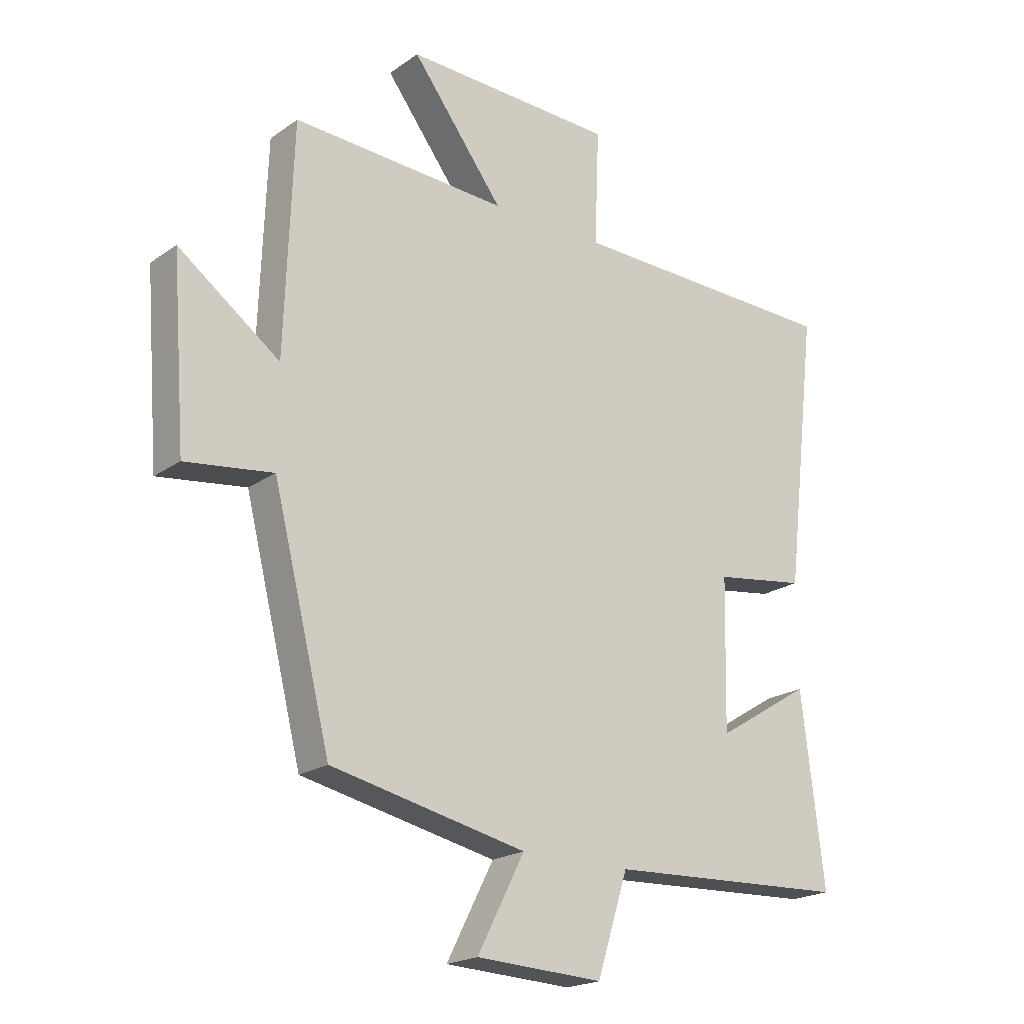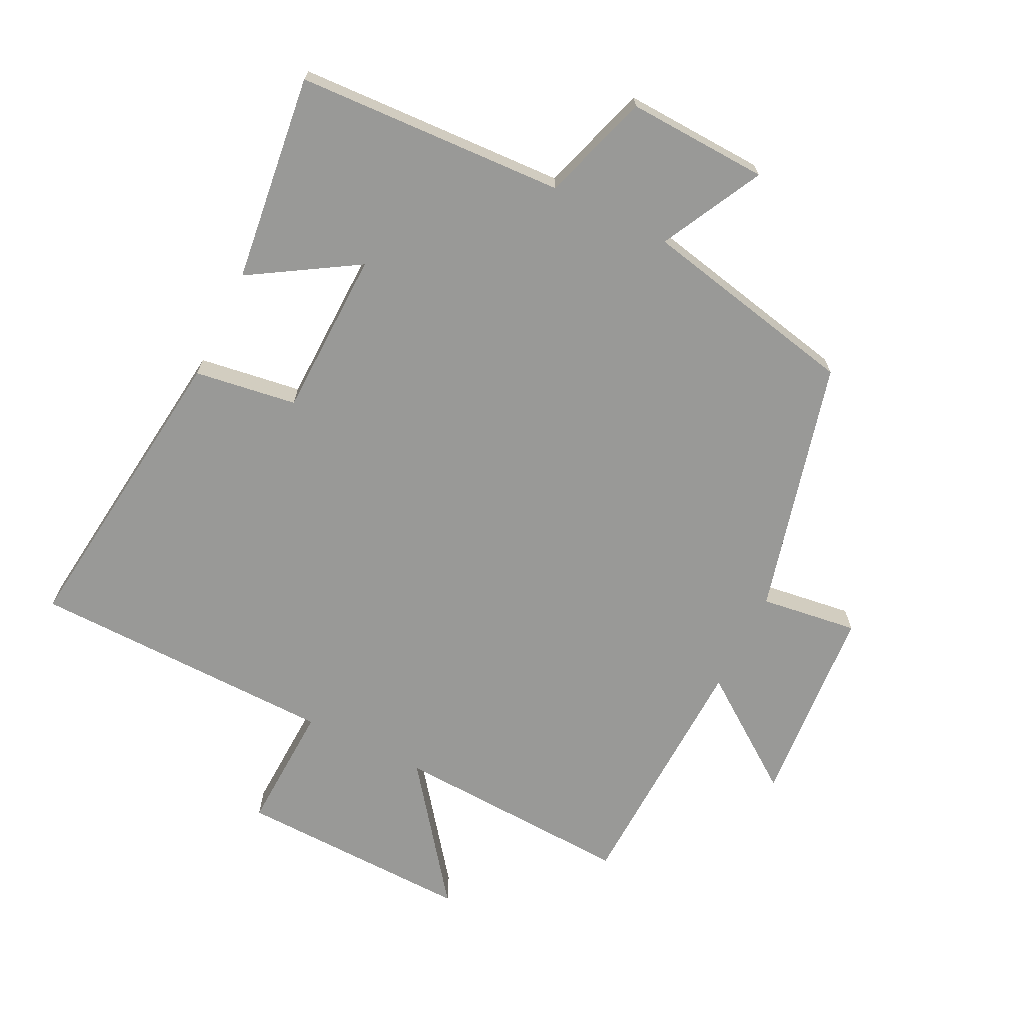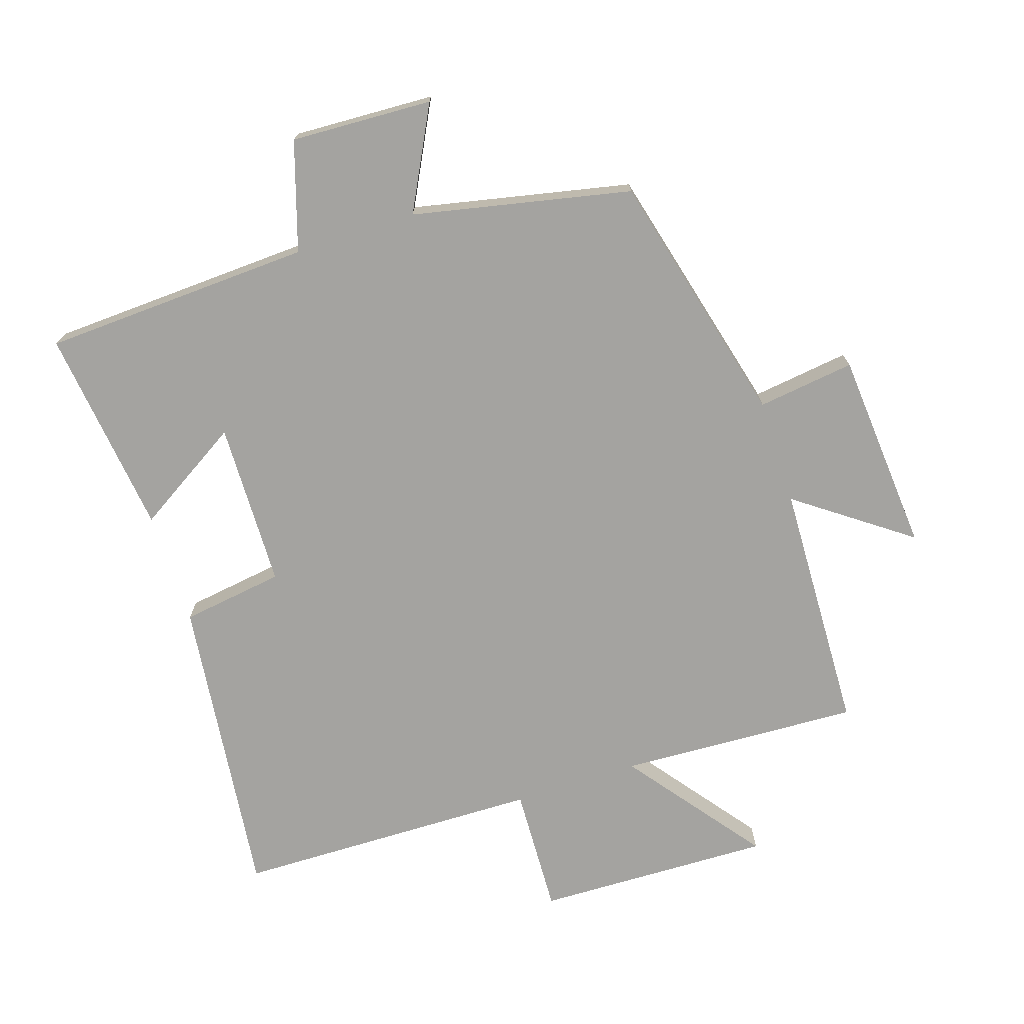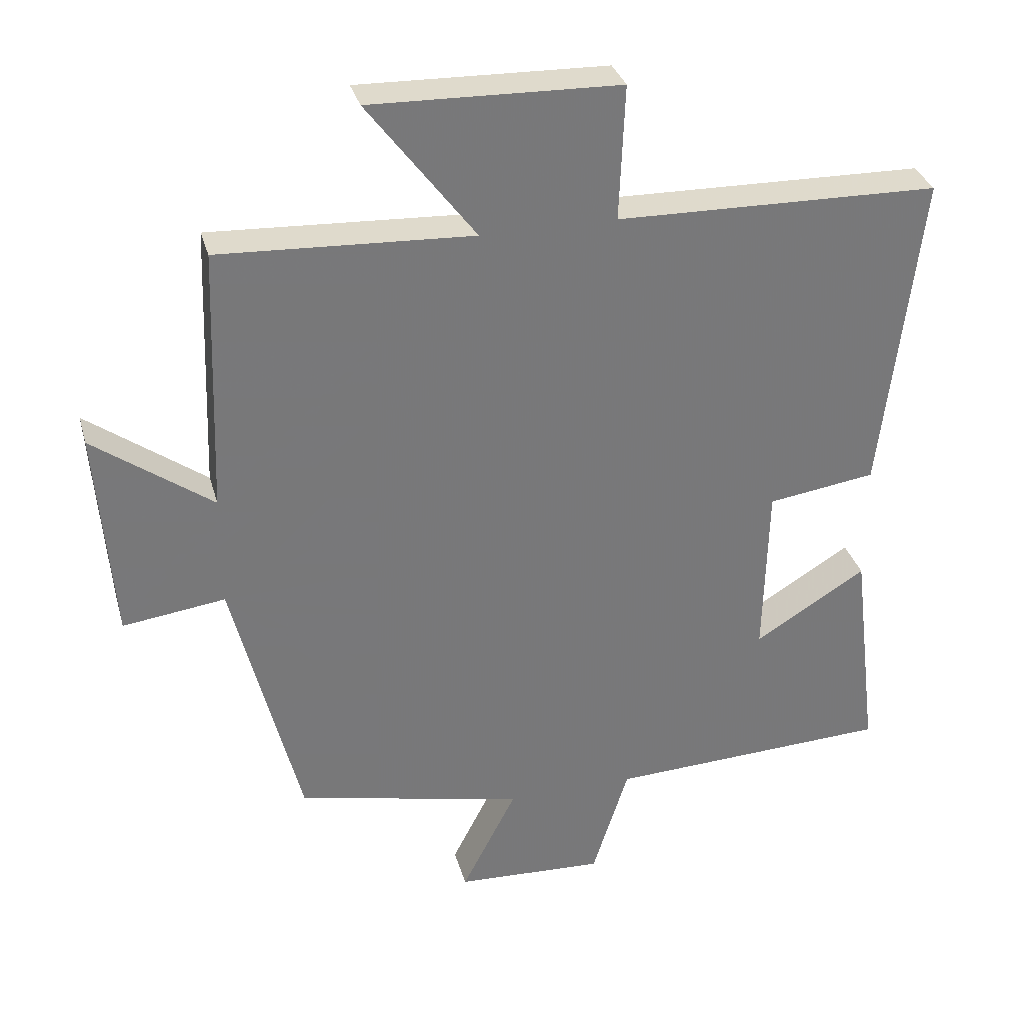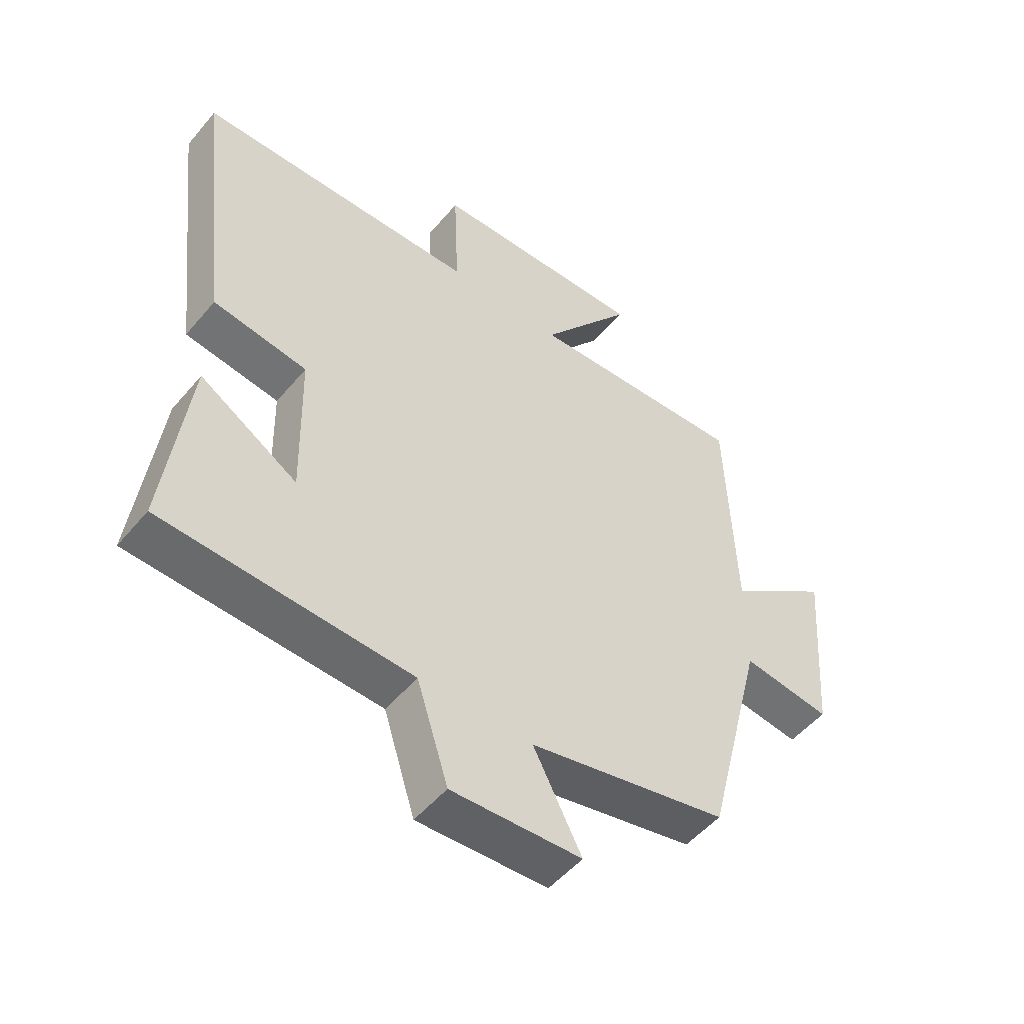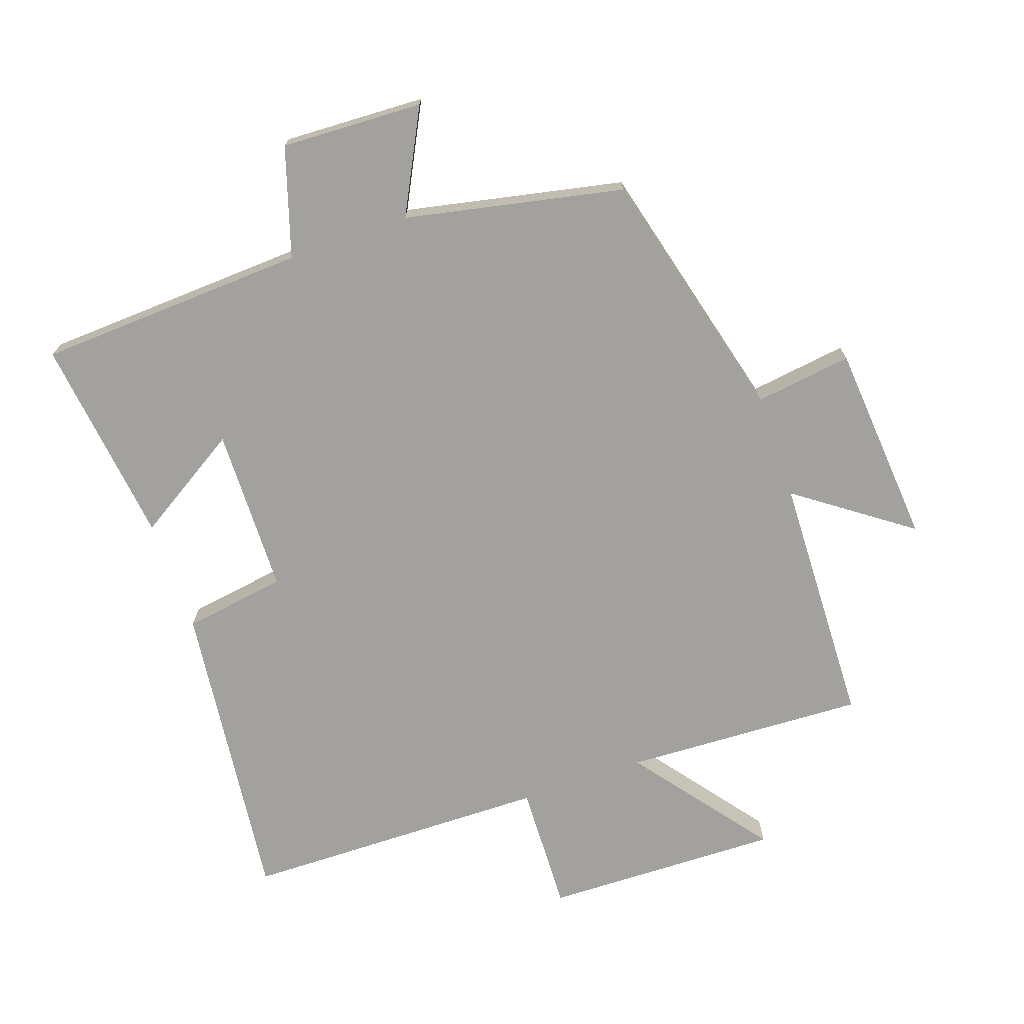
<metadata>
{"format":"obj","ext":"obj","renderer":"f3d","projection":"perspective","resolution":1024,"background":"white","views":[{"elev":-20.5,"azim":-38.7,"up":"+Z"},{"elev":-68.8,"azim":153.7,"up":"+Y"},{"elev":-72.8,"azim":-161.9,"up":"+Y"},{"elev":32.6,"azim":-14.9,"up":"+Z"},{"elev":-51.5,"azim":141.4,"up":"+Z"},{"elev":-72.1,"azim":-160.6,"up":"+Y"}]}
</metadata>
<code>
v -0.401 0.07 -0.429
v -0.5 0.07 -0.036
v -0.65 0.07 -0.056
v -0.674 0.07 0.256
v -0.5 0.07 0.13
v -0.486 0.07 0.518
v -0.115 0.07 0.5
v -0.273 0.07 0.708
v 0.091 0.07 0.698
v 0.083 0.07 0.5
v 0.556 0.07 0.491
v 0.5 0.07 0.018
v 0.342 0.07 -0.005
v 0.336 0.07 -0.261
v 0.5 0.07 -0.16
v 0.539 0.07 -0.481
v 0.124 0.07 -0.5
v 0.071 0.07 -0.667
v -0.147 0.07 -0.657
v -0.066 0.07 -0.5
v -0.401 0 -0.429
v -0.5 0 -0.036
v -0.65 0 -0.056
v -0.674 0 0.256
v -0.5 0 0.13
v -0.486 0 0.518
v -0.115 0 0.5
v -0.273 0 0.708
v 0.091 0 0.698
v 0.083 0 0.5
v 0.556 0 0.491
v 0.5 0 0.018
v 0.342 0 -0.005
v 0.336 0 -0.261
v 0.5 0 -0.16
v 0.539 0 -0.481
v 0.124 0 -0.5
v 0.071 0 -0.667
v -0.147 0 -0.657
v -0.066 0 -0.5
f 17 18 19 20
f 17 20 1 2
f 14 15 16 17
f 13 14 17 2
f 12 13 2
f 11 12 2
f 10 11 2
f 7 8 9 10
f 7 10 2 3
f 5 6 7
f 5 7 3
f 3 4 5
f 40 39 38 37
f 22 21 40 37
f 37 36 35 34
f 22 37 34 33
f 22 33 32
f 22 32 31
f 22 31 30
f 30 29 28 27
f 23 22 30 27
f 27 26 25
f 23 27 25
f 25 24 23
f 1 21 22 2
f 2 22 23 3
f 3 23 24 4
f 4 24 25 5
f 5 25 26 6
f 6 26 27 7
f 7 27 28 8
f 8 28 29 9
f 9 29 30 10
f 10 30 31 11
f 11 31 32 12
f 12 32 33 13
f 13 33 34 14
f 14 34 35 15
f 15 35 36 16
f 16 36 37 17
f 17 37 38 18
f 18 38 39 19
f 19 39 40 20
f 20 40 21 1

</code>
